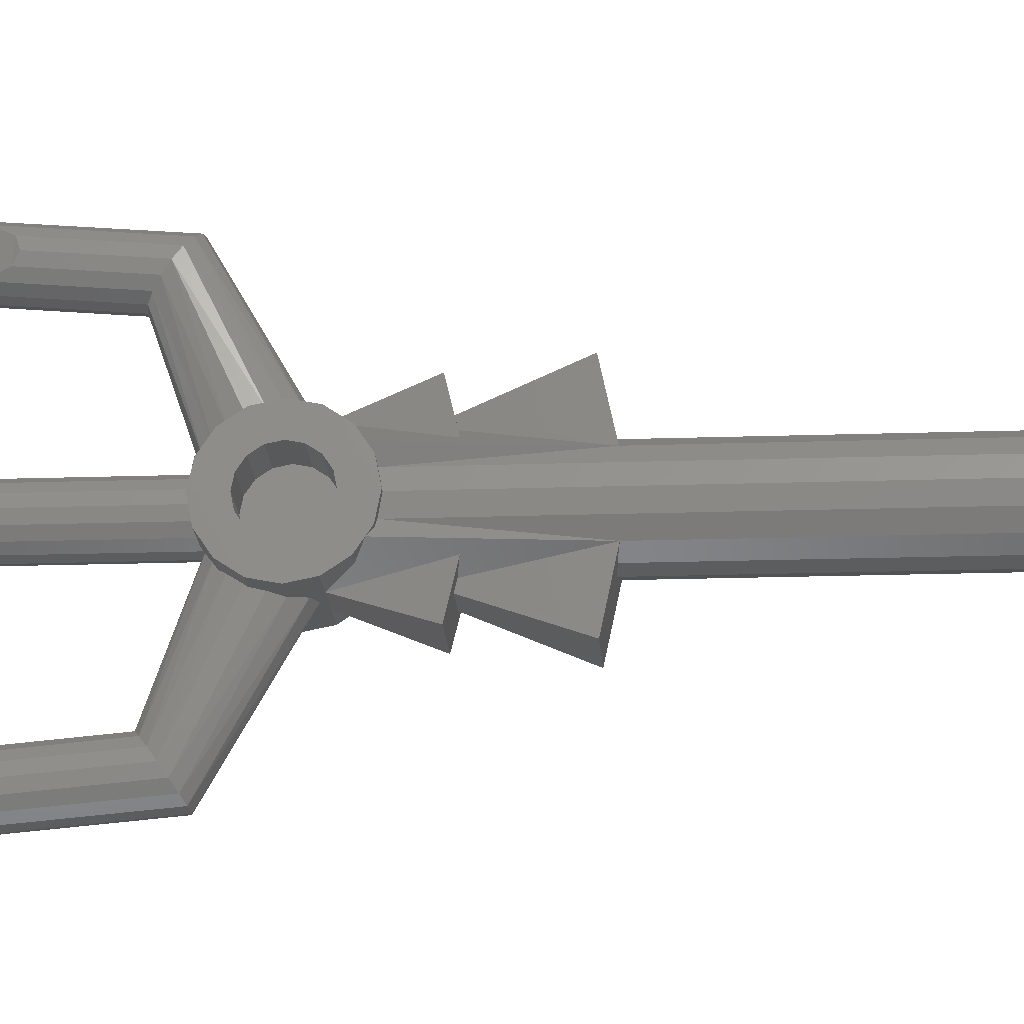
<metadata>
{"format":"stl","ext":"stl","renderer":"f3d","projection":"perspective","resolution":1024,"background":"white","views":[{"elev":-19.2,"azim":93.6,"up":"+Z"}]}
</metadata>
<code>
# stl→obj: 430 verts, 778 faces
v 0 -2.062 0.16
v -0.06124 -2.059 0.1478
v -0.1114 -2.1 0.34
v -0.06224 -2.716 0.2032
v 0 -2.735 0.207
v 0.06224 -2.716 0.2032
v -0.1114 -2.1 -0.34
v -0.06124 -2.059 -0.1478
v 0 -2.062 -0.16
v 0.06224 -2.716 -0.2032
v 0 -2.735 -0.207
v -0.06224 -2.716 -0.2032
v 0.03828 -3.711 0.5629
v 0.07072 -3.8 0.46
v 0 -3.717 0.5558
v -0.03828 -4.266 0.797
v -0.07072 -4.232 0.7722
v -0.07072 -3.8 0.46
v 0 -3.717 -0.5558
v 0.07072 -3.8 -0.46
v 0.03828 -3.711 -0.5629
v -0.07072 -3.8 -0.46
v -0.07072 -4.232 -0.7722
v -0.03828 -4.266 -0.797
v -0.1 -3.635 0
v -0.0924 -3.652 -0.03828
v -0.0924 -3.652 0.03828
v 0.0924 -3.652 0.03828
v 0.0924 -3.652 -0.03828
v 0.1 -3.635 0
v -0.07072 -3.991 0.07072
v -0.07072 -4.12 0.2
v -0.03828 -4.012 0.0924
v 0 -4.02 0.1
v 0.07072 -4.12 0.2
v 0.0384 -4.012 0.0924
v 0.07072 -3.991 0.07072
v -0.03828 -4.012 -0.0924
v -0.07072 -4.12 -0.2
v -0.07072 -3.991 -0.07072
v 0.0384 -4.012 -0.0924
v 0.07072 -4.12 -0.2
v 0 -4.02 -0.1
v 0.07072 -3.991 -0.07072
v 0 0 0
v 0.16 0 0
v 0.1478 0 -0.06123
v 0.1131 0 -0.1131
v 0.06123 0 -0.1478
v -0 0 -0.16
v -0.06123 0 -0.1478
v -0.1131 0 -0.1131
v -0.1478 0 -0.06123
v -0.16 0 0
v -0.1478 0 0.06123
v -0.1131 0 0.1131
v -0.06123 0 0.1478
v 0 0 0.16
v 0.06123 0 0.1478
v 0.1131 0 0.1131
v 0.1478 0 0.06123
v 0.16 0 -0
v -0.02 -2.92 -0
v -0.02 -2.911 0.04592
v -0.02 -2.8 0
v -0.02 -2.885 0.08485
v -0.02 -2.846 0.1109
v -0.02 -2.8 0.12
v -0.02 -2.754 0.1109
v -0.02 -2.715 0.08485
v -0.02 -2.689 0.04592
v -0.02 -2.68 0
v -0.02 -2.689 -0.04592
v -0.02 -2.715 -0.08485
v -0.02 -2.754 -0.1109
v -0.02 -2.8 -0.12
v -0.02 -2.846 -0.1109
v -0.02 -2.885 -0.08485
v -0.02 -2.911 -0.04592
v -0.02 -2.92 0
v 0.02 -2.92 0
v 0.02 -2.911 -0.04592
v 0.02 -2.8 0
v 0.02 -2.885 -0.08485
v 0.02 -2.846 -0.1109
v 0.02 -2.8 -0.12
v 0.02 -2.754 -0.1109
v 0.02 -2.715 -0.08485
v 0.02 -2.689 -0.04592
v 0.02 -2.68 -0
v 0.02 -2.689 0.04592
v 0.02 -2.715 0.08485
v 0.02 -2.754 0.1109
v 0.02 -2.8 0.12
v 0.02 -2.846 0.1109
v 0.02 -2.885 0.08485
v 0.02 -2.911 0.04592
v -0.1131 -2.052 0.1131
v -0.1183 -2.409 0.139
v -0.06509 -2.418 0.1768
v -0.18 -2.616 0.1131
v -0.1613 -2.597 0.0842
v -0.1478 -2.592 0.06123
v -0.1112 -2.448 0.3
v -0.06224 -2.716 0.2033
v -0.1224 -2.644 0.1556
v -0.18 -2.597 0.0842
v -0.18 -2.644 0.1556
v -0.18 -2.715 0.08485
v -0.0484 -2.753 0.2106
v -0.0852 -2.8 0.22
v -0.18 -2.8 0.22
v -0.1058 -2.845 0.2111
v -0.18 -2.884 0.2033
v -0.1125 -2.894 0.1969
v -0.1109 -2.884 0.2032
v -0.1051 -2.936 0.1688
v -0.18 -2.956 0.1556
v -0.09352 -2.956 0.1556
v -0.0834 -2.97 0.1344
v -0.0272 -2.996 0.0946
v -0.04744 -2.992 0.1004
v -0.03828 -2.998 0.0924
v -0.18 -3.003 0.0842
v -0.07072 -3.006 0.07072
v -0.05052 -3.003 0.0842
v -0.0924 -3.012 0.03828
v -0.07748 -3.699 0.06056
v -0.07072 -3.76 0.07072
v -0.0384 -4.012 0.0924
v 0 -3.014 0.695
v -0.03828 -3.019 0.6878
v -0.07072 -3.033 0.6674
v -0.0924 -3.055 0.6366
v -0.1 -3.08 0.6005
v -0.0924 -3.105 0.5643
v -0.07072 -3.127 0.5336
v -0.03828 -3.141 0.5131
v 0 -3.006 0.1
v 0 -3.146 0.5059
v -0.07072 -3.564 0.5718
v -0.03828 -3.711 0.5629
v -0.07072 -3.693 0.5832
v -0.07748 -3.502 0.5766
v -0.07072 -3.551 0.7127
v -0.07748 -3.491 0.6972
v -0.0924 -3.453 0.5947
v -0.0924 -3.447 0.671
v -0.1 -3.433 0.6314
v 0.07072 -3.693 0.5832
v 0.07072 -4.232 0.7722
v 0.1 -3.433 0.6314
v 0.0924 -3.447 0.671
v 0.0924 -3.453 0.5947
v 0.07072 -3.551 0.7127
v 0.03828 -4.266 0.797
v 0.07748 -3.491 0.6972
v 0.07072 -3.033 0.6674
v 0.07072 -3.564 0.5718
v 0.07072 -3.127 0.5336
v 0.07748 -3.502 0.5766
v 0.03828 -3.141 0.5131
v 0.0272 -2.996 0.0946
v 0.04744 -2.992 0.1004
v 0.0834 -2.97 0.1344
v 0.0924 -3.105 0.5643
v 0.09352 -2.956 0.1556
v 0.1051 -2.936 0.1688
v 0.1 -3.08 0.6005
v 0.1125 -2.894 0.1969
v 0.1109 -2.884 0.2032
v 0.1058 -2.845 0.2111
v 0.0924 -3.055 0.6366
v 0.0852 -2.8 0.22
v 0.0484 -2.753 0.2106
v 0.03828 -3.019 0.6878
v 0.03828 -2.998 0.0924
v 0.07072 -3.76 0.07072
v 0.05052 -3.003 0.0842
v 0.07072 -3.006 0.07072
v 0.07748 -3.699 0.06056
v 0.0924 -3.012 0.03828
v 0.18 -3.003 0.0842
v 0.18 -2.956 0.1556
v 0.18 -2.884 0.2033
v 0.18 -2.8 0.22
v 0.06224 -2.716 0.2033
v 0.18 -2.644 0.1556
v 0.18 -2.715 0.08485
v 0.18 -2.616 0.1131
v 0.1224 -2.644 0.1556
v 0.18 -2.597 0.0842
v 0.1613 -2.597 0.0842
v 0.1478 -2.592 0.06123
v 0.1183 -2.409 0.139
v 0.1112 -2.448 0.3
v 0.1131 -2.052 0.1131
v 0.06509 -2.418 0.1768
v 0.1114 -2.1 0.34
v 0.06124 -2.059 0.1478
v -0.07072 -3.693 -0.5832
v -0.1 -3.433 -0.6314
v -0.0924 -3.447 -0.671
v -0.0924 -3.453 -0.5947
v -0.07072 -3.551 -0.7127
v -0.07748 -3.491 -0.6972
v -0.07072 -3.033 -0.6674
v -0.07072 -3.564 -0.5718
v -0.07072 -3.127 -0.5336
v -0.07748 -3.502 -0.5766
v -0.03828 -3.711 -0.5629
v 0 -3.146 -0.5059
v 0 -3.006 -0.1
v -0.03828 -3.141 -0.5131
v -0.0272 -2.996 -0.0946
v -0.04744 -2.992 -0.1004
v -0.0834 -2.97 -0.1344
v -0.0924 -3.105 -0.5643
v -0.09352 -2.956 -0.1556
v -0.1051 -2.936 -0.1688
v -0.1 -3.08 -0.6005
v -0.1125 -2.894 -0.1969
v -0.1109 -2.884 -0.2032
v -0.1058 -2.845 -0.2111
v -0.0924 -3.055 -0.6366
v -0.0852 -2.8 -0.22
v -0.0484 -2.753 -0.2106
v -0.03828 -3.019 -0.6878
v 0 -3.014 -0.695
v -0.03828 -2.998 -0.0924
v -0.0384 -4.012 -0.0924
v -0.07072 -3.76 -0.07072
v -0.05052 -3.003 -0.0842
v -0.07072 -3.006 -0.07072
v -0.07748 -3.699 -0.06056
v -0.0924 -3.012 -0.03828
v -0.18 -3.003 -0.0842
v -0.18 -2.956 -0.1556
v -0.18 -2.884 -0.2033
v -0.18 -2.8 -0.22
v -0.06224 -2.716 -0.2033
v -0.18 -2.644 -0.1556
v -0.18 -2.715 -0.08485
v -0.18 -2.616 -0.1131
v -0.1224 -2.644 -0.1556
v -0.18 -2.597 -0.0842
v -0.1613 -2.597 -0.0842
v -0.1478 -2.592 -0.06123
v -0.1183 -2.409 -0.139
v -0.1112 -2.448 -0.3
v -0.1131 -2.052 -0.1131
v -0.06509 -2.418 -0.1768
v 0.06124 -2.059 -0.1478
v 0.1131 -2.052 -0.1131
v 0.1114 -2.1 -0.34
v 0.1183 -2.409 -0.139
v 0.06509 -2.418 -0.1768
v 0.18 -2.616 -0.1131
v 0.1613 -2.597 -0.0842
v 0.1478 -2.592 -0.06123
v 0.1112 -2.448 -0.3
v 0.06224 -2.716 -0.2033
v 0.1224 -2.644 -0.1556
v 0.18 -2.597 -0.0842
v 0.18 -2.644 -0.1556
v 0.18 -2.715 -0.08485
v 0.0484 -2.753 -0.2106
v 0.0852 -2.8 -0.22
v 0.18 -2.8 -0.22
v 0.1058 -2.845 -0.2111
v 0.18 -2.884 -0.2033
v 0.1125 -2.894 -0.1969
v 0.1109 -2.884 -0.2032
v 0.1051 -2.936 -0.1688
v 0.18 -2.956 -0.1556
v 0.09352 -2.956 -0.1556
v 0.0834 -2.97 -0.1344
v 0.0272 -2.996 -0.0946
v 0.04744 -2.992 -0.1004
v 0.03828 -2.998 -0.0924
v 0.18 -3.003 -0.0842
v 0.07072 -3.006 -0.07072
v 0.05052 -3.003 -0.0842
v 0.0924 -3.012 -0.03828
v 0.07748 -3.699 -0.06056
v 0.07072 -3.76 -0.07072
v 0.03828 -3.019 -0.6878
v 0.07072 -3.033 -0.6674
v 0.0924 -3.055 -0.6366
v 0.1 -3.08 -0.6005
v 0.0924 -3.105 -0.5643
v 0.07072 -3.127 -0.5336
v 0.03828 -3.141 -0.5131
v 0.07072 -3.564 -0.5718
v 0.07072 -3.693 -0.5832
v 0.07748 -3.502 -0.5766
v 0.07072 -3.551 -0.7127
v 0.07748 -3.491 -0.6972
v 0.03828 -4.266 -0.797
v 0.07072 -4.232 -0.7722
v 0.0924 -3.453 -0.5947
v 0.0924 -3.447 -0.671
v 0.1 -3.433 -0.6314
v 0.06472 -2.427 0.2128
v -0.06472 -2.427 0.2128
v -0.06472 -2.427 -0.2128
v 0.06472 -2.427 -0.2128
v 0 -4.278 0.8056
v 0 -4.278 -0.8056
v -0.07072 -4.6 0
v 0.07072 -4.6 0
v 0.16 -2.594 0
v 0.1478 -2.594 -0.06123
v 0.1131 -2.594 -0.1131
v 0.06123 -2.594 -0.1478
v -0 -2.594 -0.16
v -0.06123 -2.594 -0.1478
v -0.1131 -2.594 -0.1131
v -0.1478 -2.594 -0.06123
v -0.16 -2.594 0
v -0.1478 -2.594 0.06123
v -0.1131 -2.594 0.1131
v -0.06123 -2.594 0.1478
v 0 -2.594 0.16
v 0.06123 -2.594 0.1478
v 0.1131 -2.594 0.1131
v 0.1478 -2.594 0.06123
v 0.16 -2.594 -0
v -0.18 -2.92 -0
v -0.18 -2.911 0.04592
v -0.18 -2.885 0.08485
v -0.18 -2.846 0.1109
v -0.18 -2.8 0.12
v -0.18 -2.754 0.1109
v -0.18 -2.689 0.04592
v -0.18 -2.68 0
v -0.18 -2.689 -0.04592
v -0.18 -2.754 -0.1109
v -0.18 -2.8 -0.12
v -0.18 -2.846 -0.1109
v -0.18 -2.885 -0.08485
v -0.18 -2.911 -0.04592
v -0.18 -2.92 0
v 0.18 -2.92 0
v 0.18 -2.911 -0.04592
v 0.18 -2.885 -0.08485
v 0.18 -2.846 -0.1109
v 0.18 -2.8 -0.12
v 0.18 -2.754 -0.1109
v 0.18 -2.689 -0.04592
v 0.18 -2.68 -0
v 0.18 -2.689 0.04592
v 0.18 -2.754 0.1109
v 0.18 -2.8 0.12
v 0.18 -2.846 0.1109
v 0.18 -2.885 0.08485
v 0.18 -2.911 0.04592
v -0.16 -2.58 0
v -0.18 -2.58 0
v -0.18 -2.716 0.2033
v -0.07528 -2.644 0.1556
v -0.18 -3.02 0
v -0.1 -3.02 0
v -0.18 -2.96 0
v -0.18 -2.948 0.06123
v -0.18 -2.913 0.1131
v -0.18 -2.861 0.1478
v -0.18 -2.8 0.16
v -0.18 -2.739 0.1478
v -0.18 -2.687 0.1131
v -0.18 -3 0
v -0.18 -2.985 0.07654
v -0.18 -2.941 0.1414
v -0.18 -2.877 0.1848
v -0.18 -2.8 0.2
v -0.18 -2.723 0.1848
v -0.18 -2.659 0.1414
v -0.18 -3.003 0.08419
v 0.1 -3.02 0
v 0.18 -3.02 0
v 0.18 -2.716 0.2033
v 0.07528 -2.644 0.1556
v 0.18 -2.68 0
v 0.18 -2.58 0
v 0.16 -2.58 0
v 0.18 -2.687 0.1131
v 0.18 -2.739 0.1478
v 0.18 -2.8 0.16
v 0.18 -2.861 0.1478
v 0.18 -2.913 0.1131
v 0.18 -2.948 0.06123
v 0.18 -2.96 0
v 0.18 -2.659 0.1414
v 0.18 -2.723 0.1848
v 0.18 -2.8 0.2
v 0.18 -2.877 0.1848
v 0.18 -2.941 0.1414
v 0.18 -2.985 0.07654
v 0.18 -3 0
v 0.18 -3.003 0.08419
v -0.18 -2.716 -0.2033
v -0.07528 -2.644 -0.1556
v -0.18 -2.687 -0.1131
v -0.18 -2.739 -0.1478
v -0.18 -2.8 -0.16
v -0.18 -2.861 -0.1478
v -0.18 -2.913 -0.1131
v -0.18 -2.948 -0.06123
v -0.18 -2.659 -0.1414
v -0.18 -2.723 -0.1848
v -0.18 -2.8 -0.2
v -0.18 -2.877 -0.1848
v -0.18 -2.941 -0.1414
v -0.18 -2.985 -0.07654
v -0.18 -3.003 -0.08419
v 0.18 -2.716 -0.2033
v 0.07528 -2.644 -0.1556
v 0.18 -2.948 -0.06123
v 0.18 -2.913 -0.1131
v 0.18 -2.861 -0.1478
v 0.18 -2.8 -0.16
v 0.18 -2.739 -0.1478
v 0.18 -2.687 -0.1131
v 0.18 -2.985 -0.07654
v 0.18 -2.941 -0.1414
v 0.18 -2.877 -0.1848
v 0.18 -2.8 -0.2
v 0.18 -2.723 -0.1848
v 0.18 -2.659 -0.1414
v 0.18 -3.003 -0.08419
f 1 2 3
f 4 5 6
f 7 8 9
f 10 11 12
f 13 14 15
f 16 17 18
f 19 20 21
f 22 23 24
f 25 26 27
f 28 29 30
f 31 32 33
f 34 35 36
f 37 36 35
f 38 39 40
f 41 42 43
f 42 41 44
f 39 31 40
f 44 37 42
f 45 46 47
f 45 47 48
f 45 48 49
f 45 49 50
f 45 50 51
f 45 51 52
f 45 52 53
f 45 53 54
f 45 54 55
f 45 55 56
f 45 56 57
f 45 57 58
f 45 58 59
f 45 59 60
f 45 60 61
f 45 61 62
f 63 64 65
f 64 66 65
f 66 67 65
f 67 68 65
f 68 69 65
f 69 70 65
f 70 71 65
f 71 72 65
f 72 73 65
f 73 74 65
f 74 75 65
f 75 76 65
f 76 77 65
f 77 78 65
f 78 79 65
f 79 80 65
f 81 82 83
f 82 84 83
f 84 85 83
f 85 86 83
f 86 87 83
f 87 88 83
f 88 89 83
f 89 90 83
f 90 91 83
f 91 92 83
f 92 93 83
f 93 94 83
f 94 95 83
f 95 96 83
f 96 97 83
f 97 81 83
f 2 98 3
f 99 100 98
f 98 101 99
f 102 101 98
f 98 103 102
f 104 99 105
f 105 99 106
f 106 99 101
f 103 107 102
f 102 107 101
f 101 108 106
f 101 109 108
f 105 110 5
f 105 111 110
f 112 113 111
f 114 115 116
f 117 118 119
f 119 118 120
f 121 122 123
f 124 125 126
f 124 127 125
f 125 128 129
f 129 126 125
f 123 126 129
f 123 129 31
f 123 31 130
f 130 34 123
f 131 5 132
f 132 5 110
f 110 133 132
f 111 133 110
f 134 133 111
f 111 113 134
f 134 113 135
f 135 113 116
f 135 116 115
f 115 117 135
f 135 117 136
f 136 117 119
f 119 120 136
f 136 120 137
f 137 120 122
f 122 138 137
f 121 138 122
f 121 139 138
f 138 139 140
f 141 142 143
f 18 143 142
f 144 137 141
f 145 133 146
f 16 145 17
f 147 148 149
f 17 143 18
f 14 150 151
f 152 153 154
f 151 155 156
f 157 158 155
f 159 160 161
f 13 150 14
f 150 13 159
f 140 139 162
f 162 139 163
f 164 162 163
f 160 162 164
f 164 165 160
f 160 165 166
f 166 165 167
f 167 168 166
f 166 168 169
f 169 168 170
f 170 171 169
f 171 172 169
f 169 172 173
f 173 172 174
f 174 158 173
f 175 158 174
f 176 158 175
f 175 5 176
f 176 5 131
f 177 34 36
f 36 37 177
f 37 178 177
f 178 179 177
f 180 179 178
f 178 181 180
f 180 182 183
f 179 180 183
f 177 164 163
f 165 184 167
f 167 184 168
f 171 170 185
f 174 172 186
f 175 174 187
f 5 175 187
f 188 189 190
f 191 188 190
f 190 192 193
f 193 192 194
f 190 195 191
f 191 195 187
f 187 195 196
f 193 194 197
f 197 190 193
f 195 190 197
f 197 198 195
f 199 197 200
f 22 201 23
f 202 203 204
f 23 205 24
f 206 207 205
f 208 209 210
f 211 201 22
f 201 211 208
f 212 213 214
f 214 213 215
f 216 214 215
f 209 214 216
f 216 217 209
f 209 217 218
f 218 217 219
f 219 220 218
f 218 220 221
f 221 220 222
f 222 223 221
f 223 224 221
f 221 224 225
f 225 224 226
f 226 207 225
f 227 207 226
f 228 207 227
f 227 11 228
f 228 11 229
f 230 43 231
f 231 40 230
f 40 232 230
f 232 233 230
f 234 233 232
f 232 235 234
f 234 236 237
f 233 234 237
f 230 216 215
f 217 238 219
f 219 238 220
f 223 222 239
f 226 224 240
f 227 226 241
f 11 227 241
f 242 243 244
f 245 242 244
f 244 246 247
f 247 246 248
f 244 249 245
f 245 249 241
f 241 249 250
f 247 248 251
f 251 244 247
f 249 244 251
f 251 252 249
f 7 251 8
f 253 254 255
f 256 257 254
f 254 258 256
f 259 258 254
f 254 260 259
f 261 256 262
f 262 256 263
f 263 256 258
f 260 264 259
f 259 264 258
f 258 265 263
f 258 266 265
f 262 267 11
f 262 268 267
f 269 270 268
f 271 272 273
f 274 275 276
f 276 275 277
f 278 279 280
f 281 282 283
f 281 284 282
f 282 285 286
f 286 283 282
f 280 283 286
f 280 286 44
f 280 44 41
f 41 43 280
f 229 11 287
f 287 11 267
f 267 288 287
f 268 288 267
f 289 288 268
f 268 270 289
f 289 270 290
f 290 270 273
f 290 273 272
f 272 274 290
f 290 274 291
f 291 274 276
f 276 277 291
f 291 277 292
f 292 277 279
f 279 293 292
f 278 293 279
f 278 213 293
f 293 213 212
f 294 21 295
f 20 295 21
f 296 292 294
f 297 288 298
f 299 297 300
f 301 302 303
f 300 295 20
f 199 200 1
f 199 1 3
f 304 199 3
f 304 3 305
f 305 104 196
f 305 196 304
f 6 196 104
f 6 104 4
f 7 9 253
f 7 253 255
f 306 7 255
f 306 255 307
f 307 261 250
f 307 250 306
f 12 250 261
f 12 261 10
f 18 142 15
f 18 15 14
f 14 151 156
f 14 156 18
f 156 308 16
f 156 16 18
f 20 19 211
f 20 211 22
f 22 299 300
f 22 300 20
f 22 24 309
f 22 309 299
f 27 26 235
f 27 235 128
f 128 235 232
f 128 232 129
f 40 31 129
f 40 129 232
f 181 285 29
f 181 29 28
f 178 286 285
f 178 285 181
f 286 178 37
f 286 37 44
f 33 32 35
f 33 35 34
f 43 42 39
f 43 39 38
f 310 32 31
f 310 31 39
f 35 32 310
f 35 310 311
f 42 37 35
f 42 35 311
f 311 310 39
f 311 39 42
f 46 312 313
f 46 313 47
f 47 313 314
f 47 314 48
f 48 314 315
f 48 315 49
f 49 315 316
f 49 316 50
f 50 316 317
f 50 317 51
f 51 317 318
f 51 318 52
f 52 318 319
f 52 319 53
f 53 319 320
f 53 320 54
f 54 320 321
f 54 321 55
f 55 321 322
f 55 322 56
f 56 322 323
f 56 323 57
f 57 323 324
f 57 324 58
f 58 324 325
f 58 325 59
f 59 325 326
f 59 326 60
f 60 326 327
f 60 327 61
f 61 327 328
f 61 328 62
f 63 329 330
f 63 330 64
f 64 330 331
f 64 331 66
f 66 331 332
f 66 332 67
f 67 332 333
f 67 333 68
f 68 333 334
f 68 334 69
f 69 334 109
f 69 109 70
f 70 109 335
f 70 335 71
f 71 335 336
f 71 336 72
f 72 336 337
f 72 337 73
f 73 337 243
f 73 243 74
f 74 243 338
f 74 338 75
f 75 338 339
f 75 339 76
f 76 339 340
f 76 340 77
f 77 340 341
f 77 341 78
f 78 341 342
f 78 342 79
f 79 342 343
f 79 343 80
f 81 344 345
f 81 345 82
f 82 345 346
f 82 346 84
f 84 346 347
f 84 347 85
f 85 347 348
f 85 348 86
f 86 348 349
f 86 349 87
f 87 349 266
f 87 266 88
f 88 266 350
f 88 350 89
f 89 350 351
f 89 351 90
f 90 351 352
f 90 352 91
f 91 352 189
f 91 189 92
f 92 189 353
f 92 353 93
f 93 353 354
f 93 354 94
f 94 354 355
f 94 355 95
f 95 355 356
f 95 356 96
f 96 356 357
f 96 357 97
f 97 357 344
f 97 344 81
f 100 305 3
f 100 3 98
f 100 99 104
f 100 104 305
f 358 359 107
f 358 107 103
f 335 107 359
f 335 359 336
f 109 101 107
f 109 107 335
f 108 360 105
f 108 105 361
f 105 360 112
f 105 112 111
f 114 116 113
f 114 113 112
f 118 117 115
f 118 115 114
f 120 118 124
f 120 124 122
f 122 124 126
f 122 126 123
f 124 362 363
f 124 363 127
f 127 363 25
f 127 25 27
f 125 127 27
f 125 27 128
f 123 34 139
f 123 139 121
f 15 142 138
f 15 138 140
f 137 138 142
f 137 142 141
f 147 136 137
f 147 137 144
f 147 149 135
f 147 135 136
f 149 148 134
f 149 134 135
f 146 133 134
f 146 134 148
f 16 132 133
f 16 133 145
f 16 308 131
f 16 131 132
f 144 146 148
f 144 148 147
f 141 145 146
f 141 146 144
f 145 141 143
f 145 143 17
f 343 364 365
f 343 365 330
f 330 365 366
f 330 366 331
f 331 366 367
f 331 367 332
f 332 367 368
f 332 368 333
f 333 368 369
f 333 369 334
f 334 369 370
f 334 370 109
f 364 371 372
f 364 372 365
f 365 372 373
f 365 373 366
f 366 373 374
f 366 374 367
f 367 374 375
f 367 375 368
f 368 375 376
f 368 376 369
f 369 376 377
f 369 377 370
f 371 362 378
f 371 378 372
f 372 378 118
f 372 118 373
f 373 118 114
f 373 114 374
f 374 114 112
f 374 112 375
f 375 112 360
f 375 360 376
f 376 360 108
f 376 108 377
f 151 150 159
f 151 159 155
f 161 157 155
f 161 155 159
f 154 153 157
f 154 157 161
f 176 131 308
f 176 308 156
f 155 158 176
f 155 176 156
f 153 173 158
f 153 158 157
f 169 173 153
f 169 153 152
f 166 169 152
f 166 152 154
f 161 160 166
f 161 166 154
f 159 13 162
f 159 162 160
f 140 162 13
f 140 13 15
f 163 139 34
f 163 34 177
f 181 28 182
f 181 182 180
f 28 30 379
f 28 379 182
f 182 379 380
f 182 380 183
f 177 179 183
f 177 183 164
f 164 183 184
f 164 184 165
f 185 170 168
f 185 168 184
f 186 172 171
f 186 171 185
f 174 186 381
f 174 381 187
f 382 187 381
f 382 381 188
f 352 192 190
f 352 190 189
f 383 384 192
f 383 192 352
f 194 192 384
f 194 384 385
f 304 196 195
f 304 195 198
f 197 199 304
f 197 304 198
f 189 386 387
f 189 387 353
f 353 387 388
f 353 388 354
f 354 388 389
f 354 389 355
f 355 389 390
f 355 390 356
f 356 390 391
f 356 391 357
f 357 391 392
f 357 392 344
f 386 393 394
f 386 394 387
f 387 394 395
f 387 395 388
f 388 395 396
f 388 396 389
f 389 396 397
f 389 397 390
f 390 397 398
f 390 398 391
f 391 398 399
f 391 399 392
f 393 188 381
f 393 381 394
f 394 381 186
f 394 186 395
f 395 186 185
f 395 185 396
f 396 185 184
f 396 184 397
f 397 184 400
f 397 400 398
f 398 400 380
f 398 380 399
f 23 201 208
f 23 208 205
f 210 206 205
f 210 205 208
f 204 203 206
f 204 206 210
f 228 229 309
f 228 309 24
f 205 207 228
f 205 228 24
f 203 225 207
f 203 207 206
f 221 225 203
f 221 203 202
f 218 221 202
f 218 202 204
f 210 209 218
f 210 218 204
f 208 211 214
f 208 214 209
f 212 214 211
f 212 211 19
f 215 213 43
f 215 43 230
f 235 26 236
f 235 236 234
f 26 25 363
f 26 363 236
f 236 363 362
f 236 362 237
f 230 233 237
f 230 237 216
f 216 237 238
f 216 238 217
f 239 222 220
f 239 220 238
f 240 224 223
f 240 223 239
f 226 240 401
f 226 401 241
f 402 241 401
f 402 401 242
f 337 246 244
f 337 244 243
f 336 359 246
f 336 246 337
f 248 246 359
f 248 359 358
f 306 250 249
f 306 249 252
f 251 7 306
f 251 306 252
f 243 403 404
f 243 404 338
f 338 404 405
f 338 405 339
f 339 405 406
f 339 406 340
f 340 406 407
f 340 407 341
f 341 407 408
f 341 408 342
f 342 408 364
f 342 364 343
f 403 409 410
f 403 410 404
f 404 410 411
f 404 411 405
f 405 411 412
f 405 412 406
f 406 412 413
f 406 413 407
f 407 413 414
f 407 414 408
f 408 414 371
f 408 371 364
f 409 242 401
f 409 401 410
f 410 401 240
f 410 240 411
f 411 240 239
f 411 239 412
f 412 239 238
f 412 238 413
f 413 238 415
f 413 415 414
f 414 415 362
f 414 362 371
f 257 307 255
f 257 255 254
f 257 256 261
f 257 261 307
f 385 384 264
f 385 264 260
f 350 264 384
f 350 384 383
f 266 258 264
f 266 264 350
f 265 416 262
f 265 262 417
f 262 416 269
f 262 269 268
f 271 273 270
f 271 270 269
f 275 274 272
f 275 272 271
f 277 275 281
f 277 281 279
f 279 281 283
f 279 283 280
f 281 380 379
f 281 379 284
f 284 379 30
f 284 30 29
f 282 284 29
f 282 29 285
f 280 43 213
f 280 213 278
f 19 21 293
f 19 293 212
f 292 293 21
f 292 21 294
f 301 291 292
f 301 292 296
f 301 303 290
f 301 290 291
f 303 302 289
f 303 289 290
f 298 288 289
f 298 289 302
f 299 287 288
f 299 288 297
f 299 309 229
f 299 229 287
f 296 298 302
f 296 302 301
f 294 297 298
f 294 298 296
f 297 294 295
f 297 295 300
f 344 392 418
f 344 418 345
f 345 418 419
f 345 419 346
f 346 419 420
f 346 420 347
f 347 420 421
f 347 421 348
f 348 421 422
f 348 422 349
f 349 422 423
f 349 423 266
f 392 399 424
f 392 424 418
f 418 424 425
f 418 425 419
f 419 425 426
f 419 426 420
f 420 426 427
f 420 427 421
f 421 427 428
f 421 428 422
f 422 428 429
f 422 429 423
f 399 380 430
f 399 430 424
f 424 430 275
f 424 275 425
f 425 275 271
f 425 271 426
f 426 271 269
f 426 269 427
f 427 269 416
f 427 416 428
f 428 416 265
f 428 265 429

</code>
